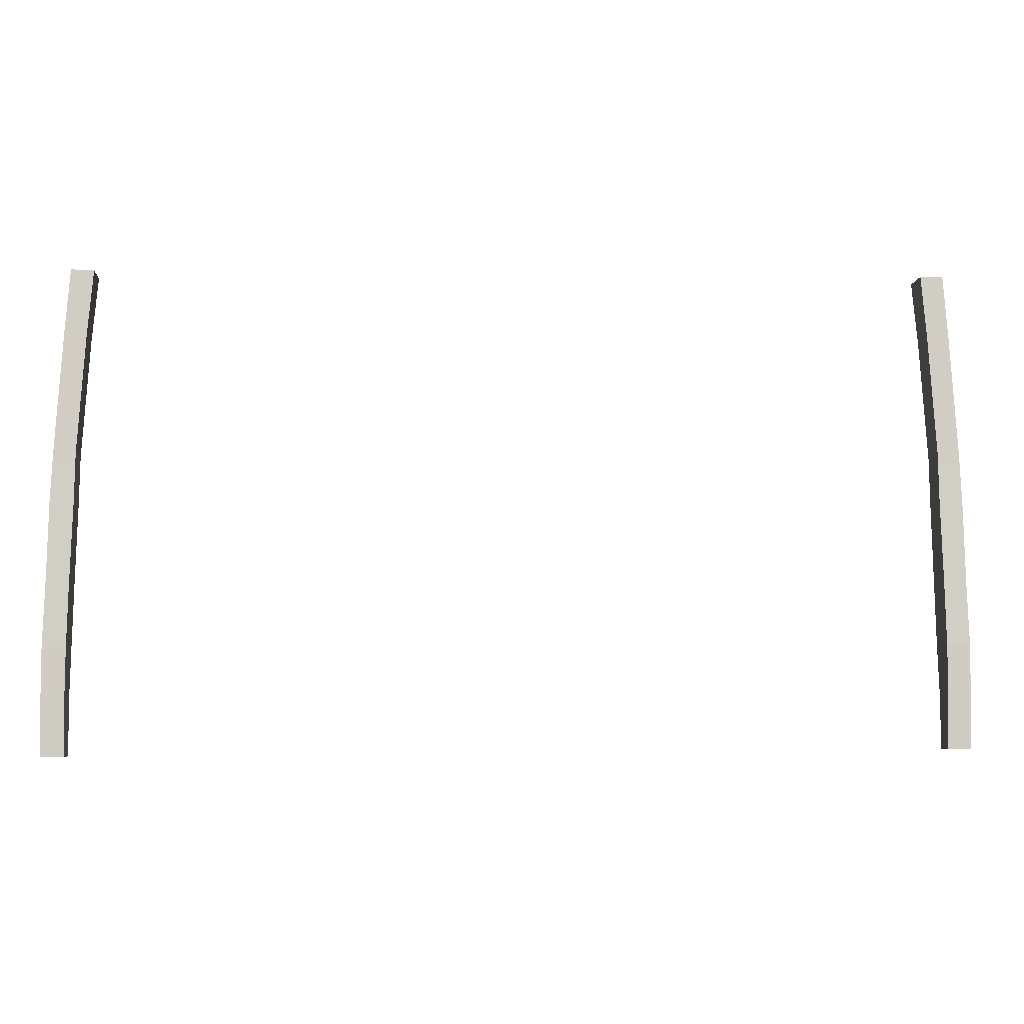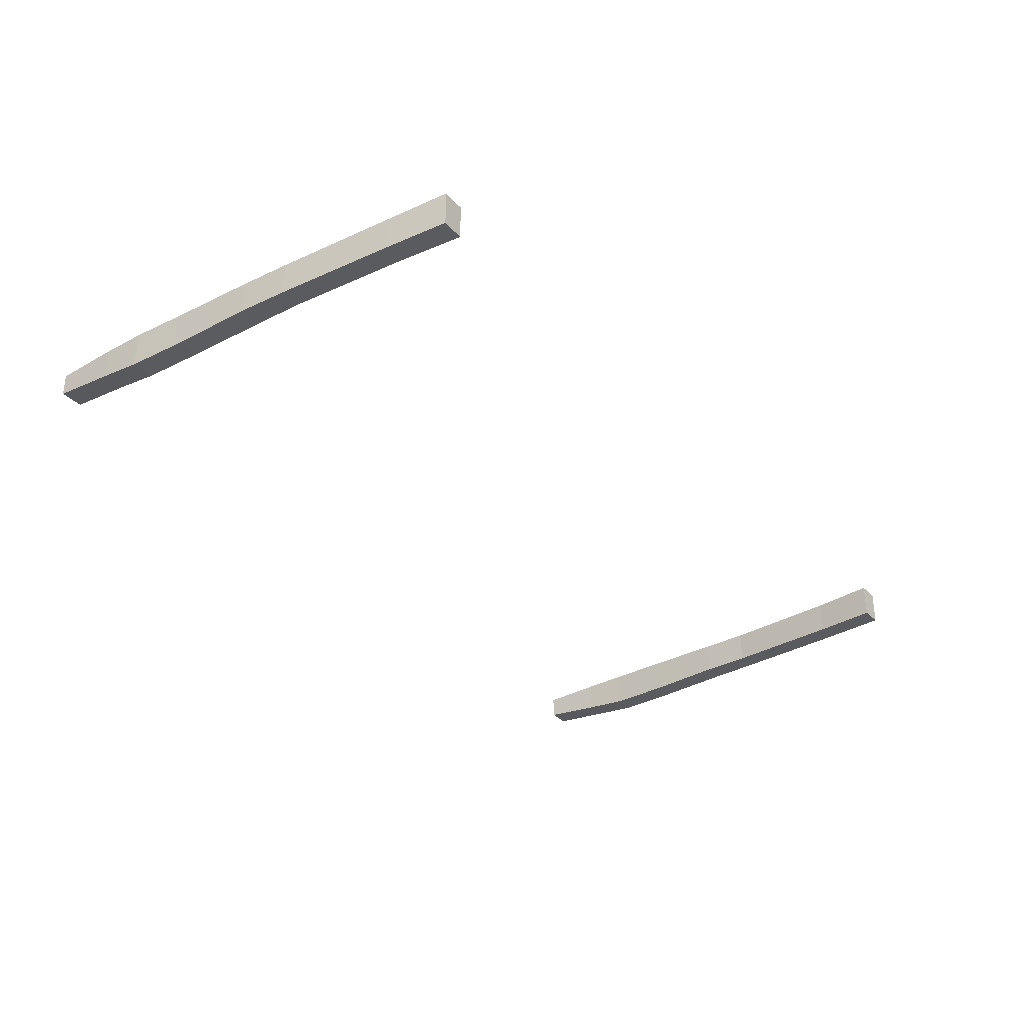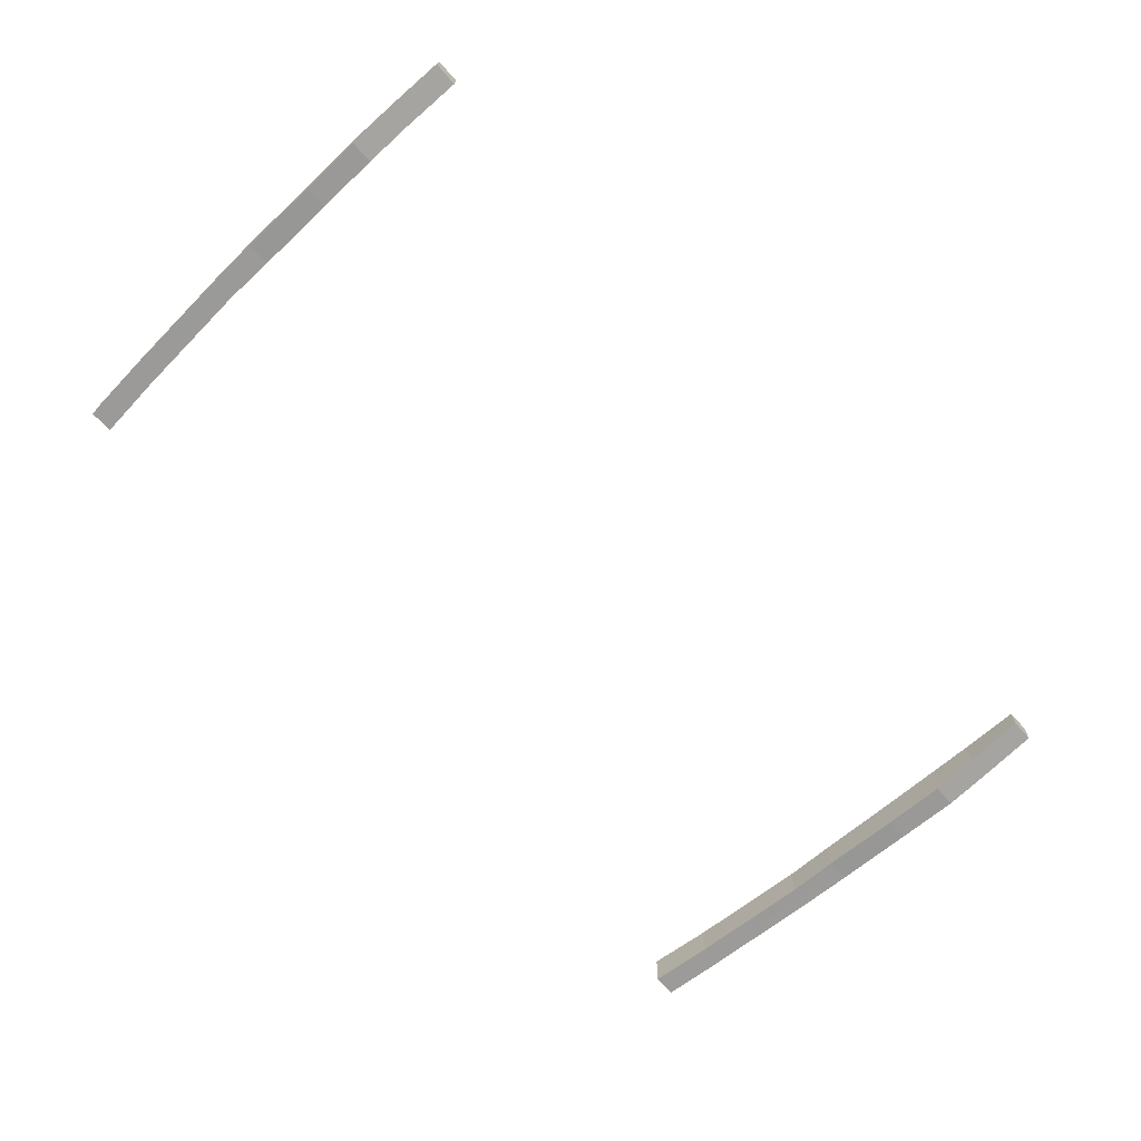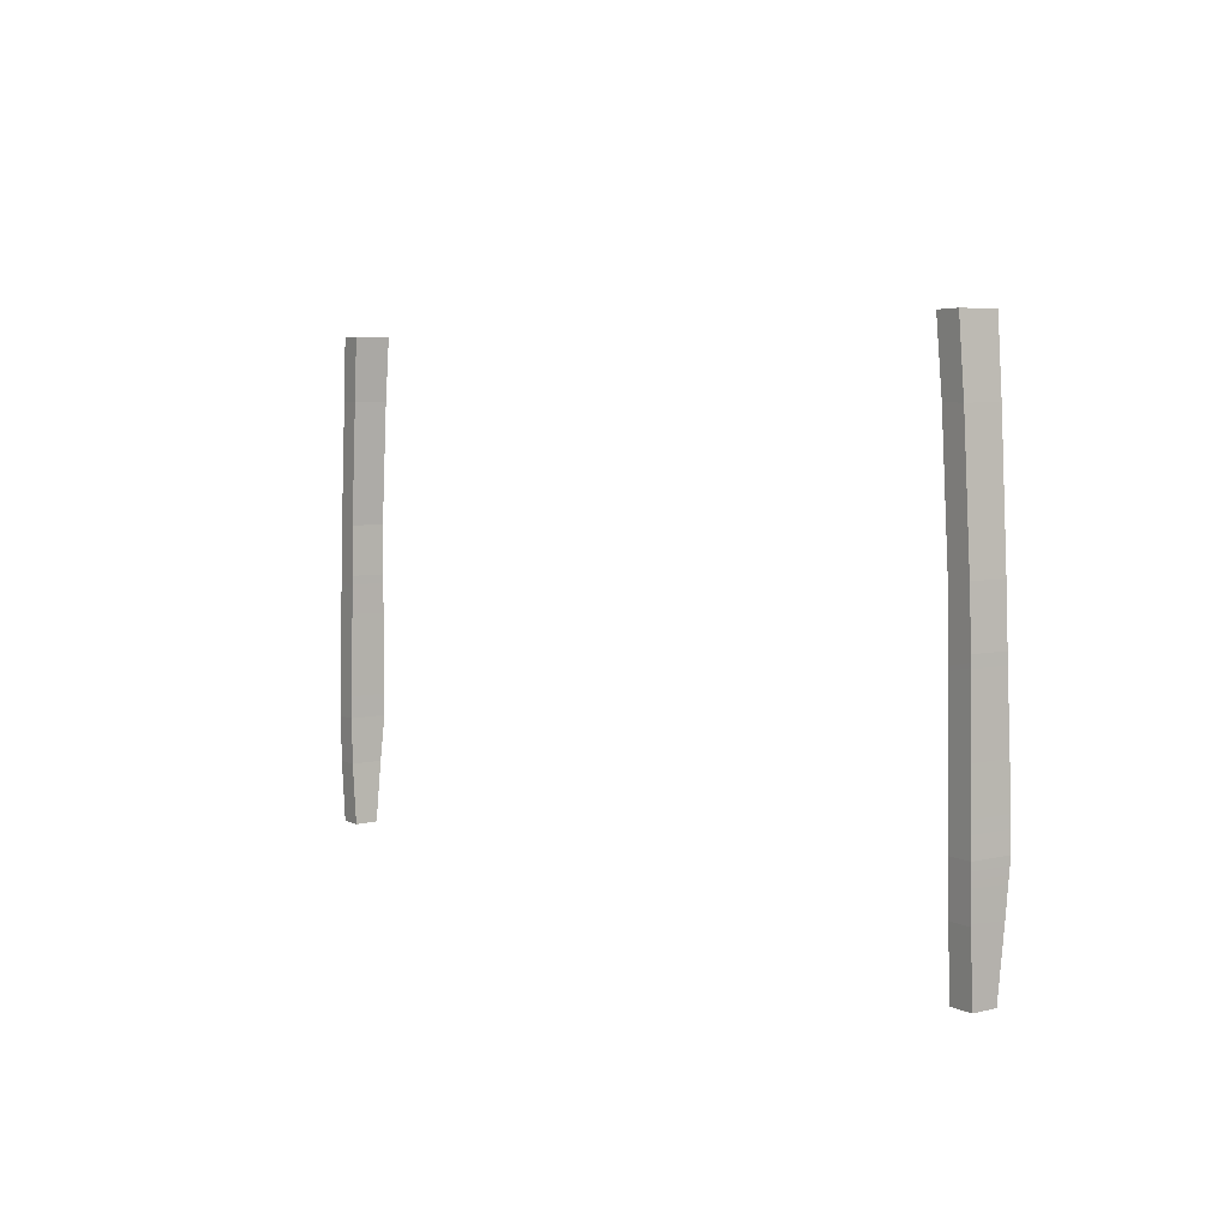
<metadata>
{"format":"obj","ext":"obj","renderer":"f3d","projection":"perspective","resolution":1024,"background":"white","views":[{"elev":-6.3,"azim":176.0,"up":"+Z"},{"elev":-33.2,"azim":-54.2,"up":"+Y"},{"elev":-69.3,"azim":131.7,"up":"+Y"},{"elev":5.6,"azim":-124.1,"up":"+Z"}]}
</metadata>
<code>
o Cube.002
v 0.07354 0.04297 -0.0267
v 0.07749 0.04297 -0.02658
v 0.07354 0.03679 -0.0267
v 0.07456 0.0428 -0.03761
v 0.0784 0.0428 -0.03761
v 0.07456 0.03687 -0.03761
v 0.07597 0.04276 -0.05842
v 0.07977 0.04276 -0.05842
v 0.07597 0.03692 -0.05842
v 0.07612 0.04276 -0.06699
v 0.08018 0.04276 -0.06699
v 0.07612 0.03692 -0.06699
v 0.07656 0.04284 -0.08081
v 0.08049 0.04284 -0.08081
v 0.07656 0.03653 -0.08073
v 0.07683 0.04288 -0.09156
v 0.08086 0.04288 -0.09156
v 0.07683 0.0365 -0.09148
v 0.07689 0.04273 -0.09946
v 0.08086 0.04273 -0.09946
v 0.07689 0.03728 -0.09937
v 0.0767 0.04226 -0.11
v 0.08074 0.04226 -0.11
v 0.0767 0.0383 -0.1099
v 0.08074 0.0383 -0.1099
v 0.08086 0.03728 -0.09937
v 0.08086 0.0365 -0.09148
v 0.08049 0.03653 -0.08073
v 0.08018 0.03692 -0.06699
v 0.07977 0.03692 -0.05842
v 0.0784 0.03682 -0.03761
v 0.07749 0.03679 -0.02658
f 1 3 32 2
f 2 5 4 1
f 4 6 3 1
f 4 5 8 7
f 6 4 7 9
f 7 8 11 10
f 9 7 10 12
f 10 11 14 13
f 12 10 13 15
f 13 14 17 16
f 15 13 16 18
f 16 17 20 19
f 18 16 19 21
f 19 20 23 22
f 21 19 22 24
f 23 25 24 22
f 26 21 24 25
f 20 26 25 23
f 27 18 21 26
f 17 27 26 20
f 14 28 27 17
f 28 15 18 27
f 29 12 15 28
f 11 29 28 14
f 8 30 29 11
f 30 9 12 29
f 5 31 30 8
f 31 6 9 30
f 2 32 31 5
f 31 32 3 6
o Cube.007
v -0.07129 0.04297 -0.0255
v -0.07525 0.04297 -0.02538
v -0.07231 0.0428 -0.03641
v -0.07129 0.03679 -0.0255
v -0.07231 0.03687 -0.03641
v -0.07525 0.03679 -0.02538
v -0.07615 0.03682 -0.03642
v -0.07615 0.0428 -0.03641
v -0.07752 0.03692 -0.05722
v -0.07752 0.04276 -0.05722
v -0.07372 0.03692 -0.05722
v -0.07793 0.03692 -0.06579
v -0.07793 0.04276 -0.06579
v -0.07387 0.03692 -0.06579
v -0.07824 0.03653 -0.07953
v -0.07432 0.03653 -0.07953
v -0.07861 0.0365 -0.09028
v -0.07824 0.04284 -0.07961
v -0.07432 0.04284 -0.07961
v -0.07861 0.04288 -0.09036
v -0.07458 0.04288 -0.09036
v -0.07861 0.04273 -0.09826
v -0.07464 0.04273 -0.09826
v -0.07849 0.04226 -0.1088
v -0.07861 0.03728 -0.09817
v -0.07849 0.0383 -0.1087
v -0.07464 0.03728 -0.09817
v -0.07458 0.0365 -0.09028
v -0.07445 0.0383 -0.1087
v -0.07445 0.04226 -0.1088
v -0.07387 0.04276 -0.06579
v -0.07372 0.04276 -0.05722
f 33 34 38 36
f 34 33 35 40
f 35 33 36 37
f 39 37 36 38
f 34 40 39 38
f 40 42 41 39
f 39 41 43 37
f 42 45 44 41
f 41 44 46 43
f 45 50 47 44
f 44 47 48 46
f 47 49 60 48
f 50 52 49 47
f 63 51 50 45
f 51 53 52 50
f 53 55 54 52
f 52 54 57 49
f 55 62 56 54
f 54 56 58 57
f 57 58 61 59
f 49 57 59 60
f 60 59 55 53
f 59 61 62 55
f 56 62 61 58
f 48 60 53 51
f 46 48 51 63
f 43 46 63 64
f 64 63 45 42
f 37 43 64 35
f 35 64 42 40

</code>
